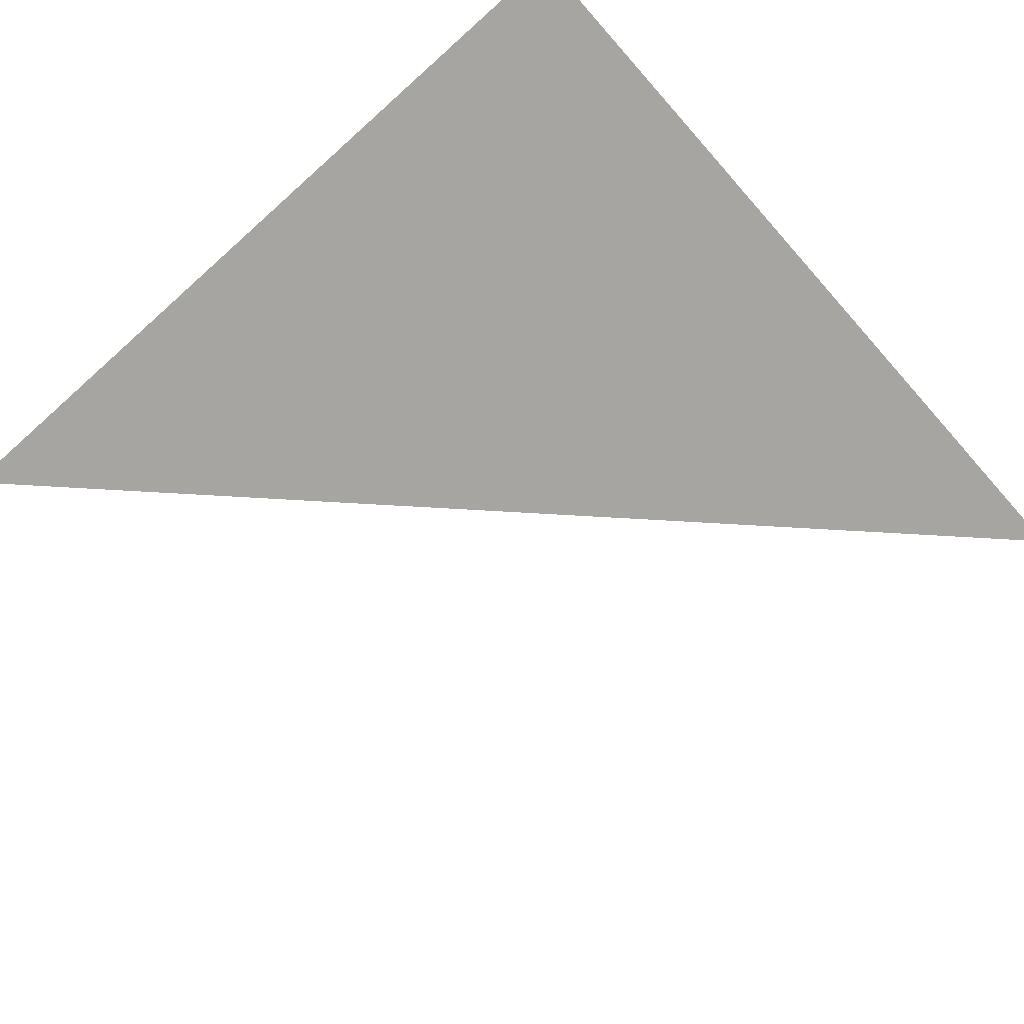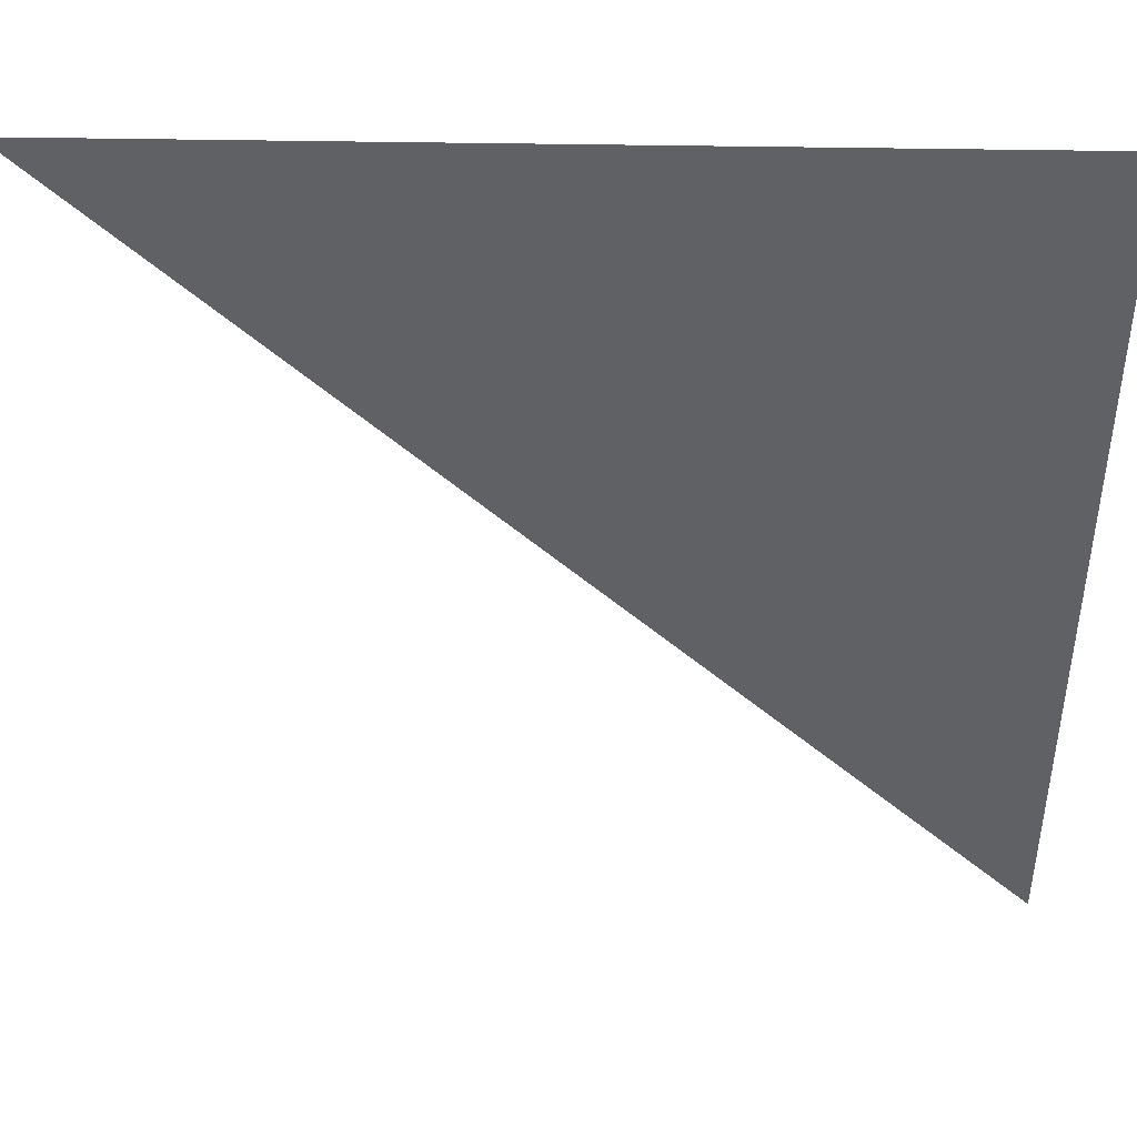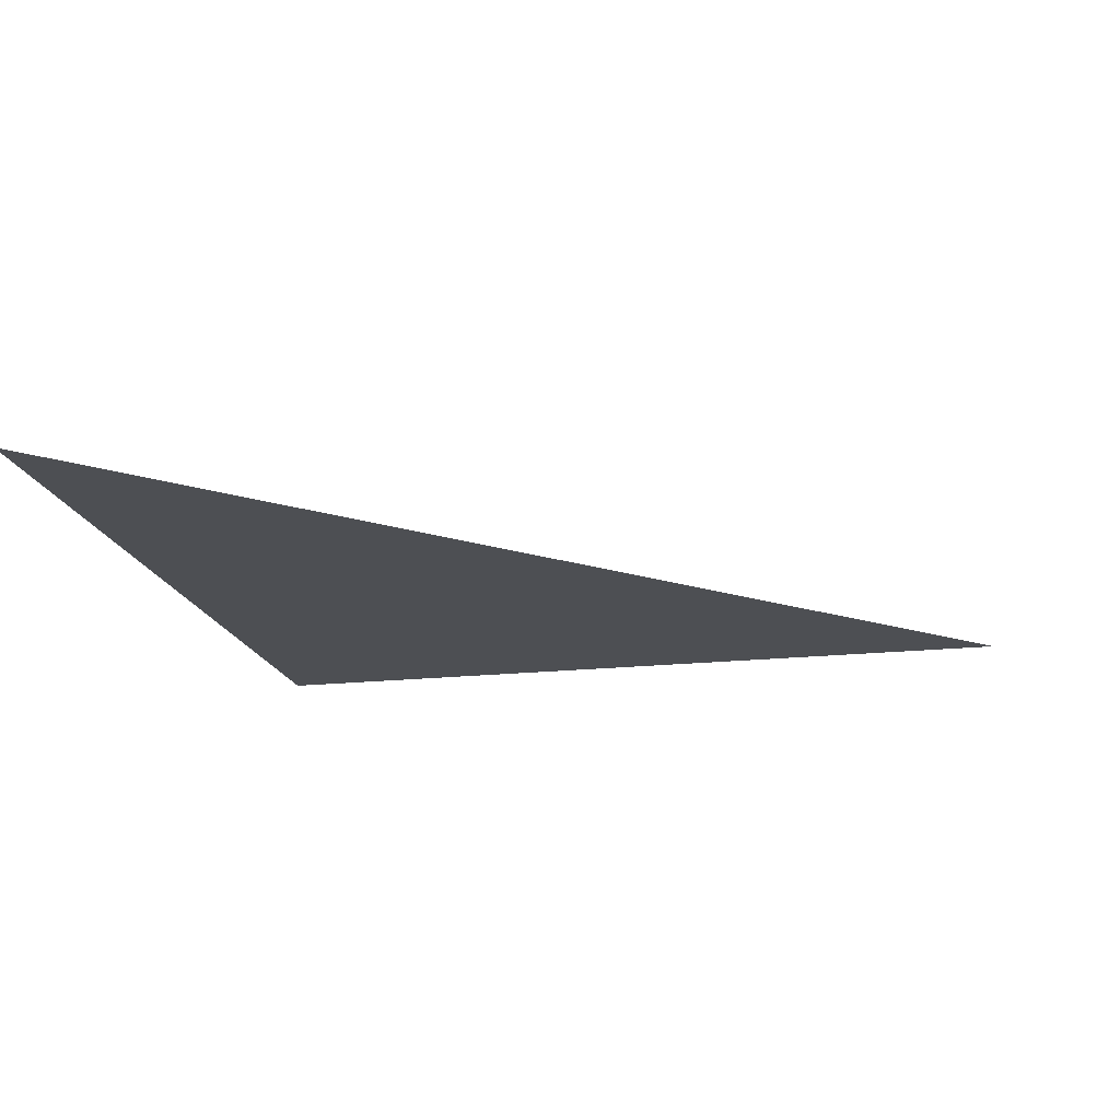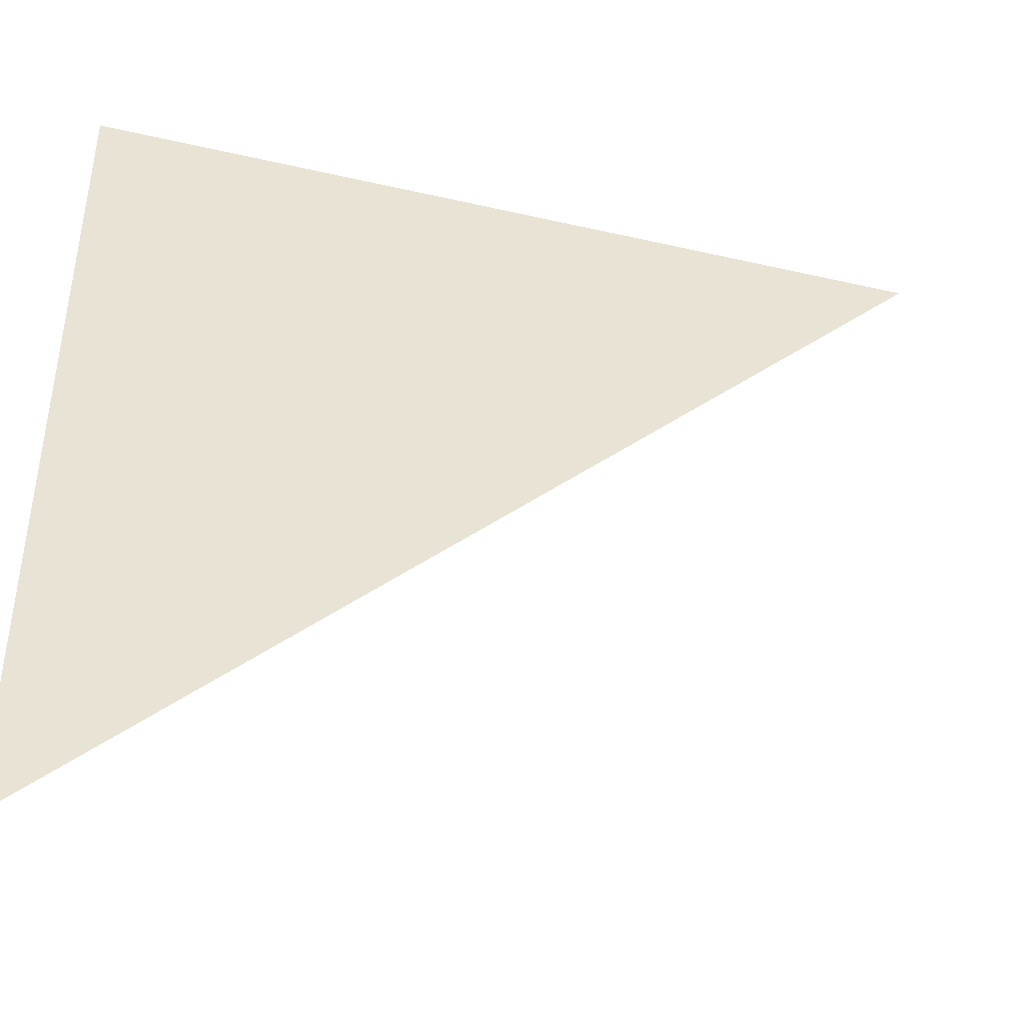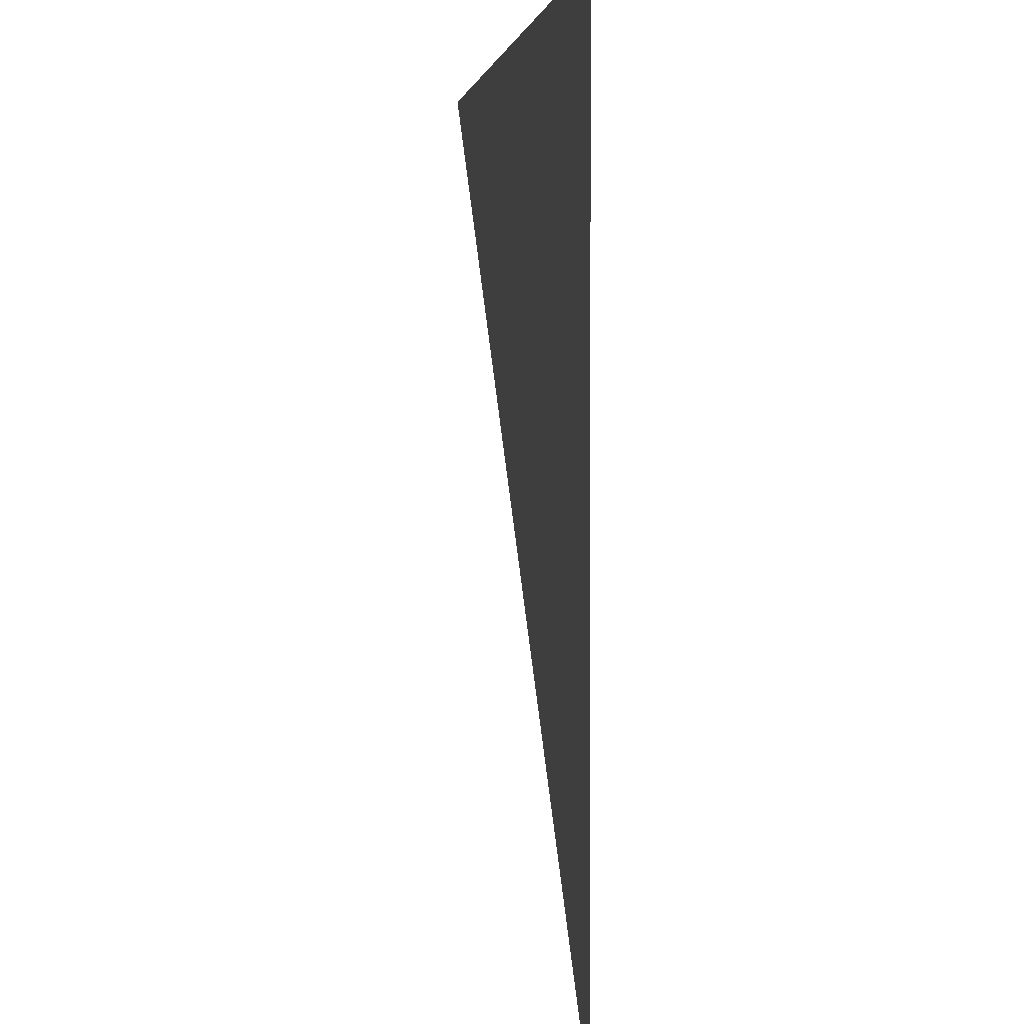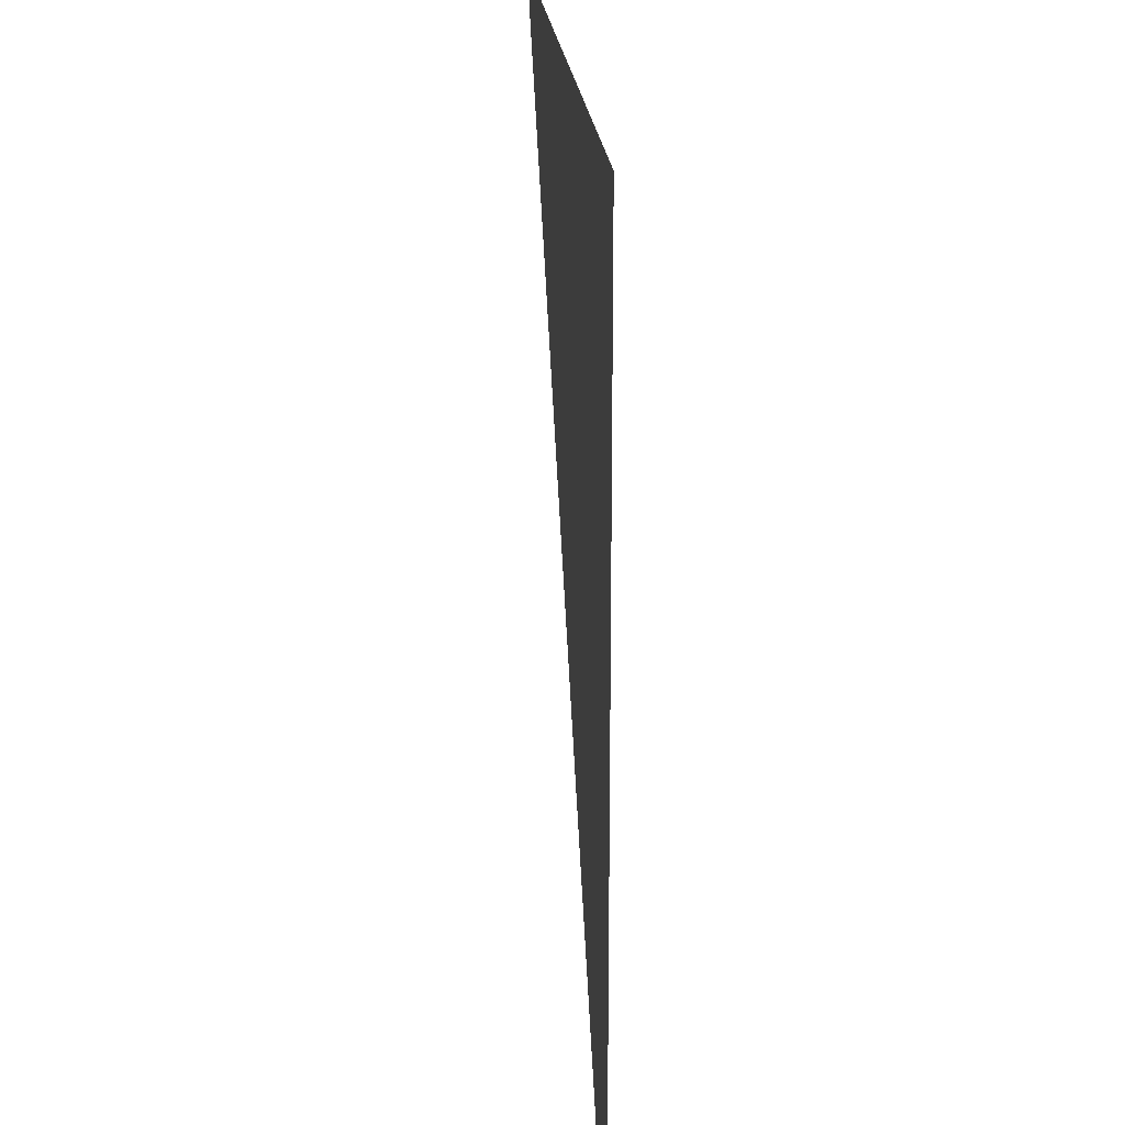
<metadata>
{"format":"obj","ext":"obj","renderer":"f3d","projection":"perspective","resolution":1024,"background":"white","views":[{"elev":-73.6,"azim":41.7,"up":"+Y"},{"elev":44.3,"azim":1.2,"up":"+Z"},{"elev":-18.0,"azim":-167.8,"up":"+Y"},{"elev":-43.5,"azim":164.8,"up":"+Z"},{"elev":2.0,"azim":82.1,"up":"+Z"},{"elev":20.6,"azim":85.6,"up":"+Z"}]}
</metadata>
<code>
o Cube_Cube.001
v 2 0 0
v 2 0 2
v 0 0 2
f 1 2 3

</code>
